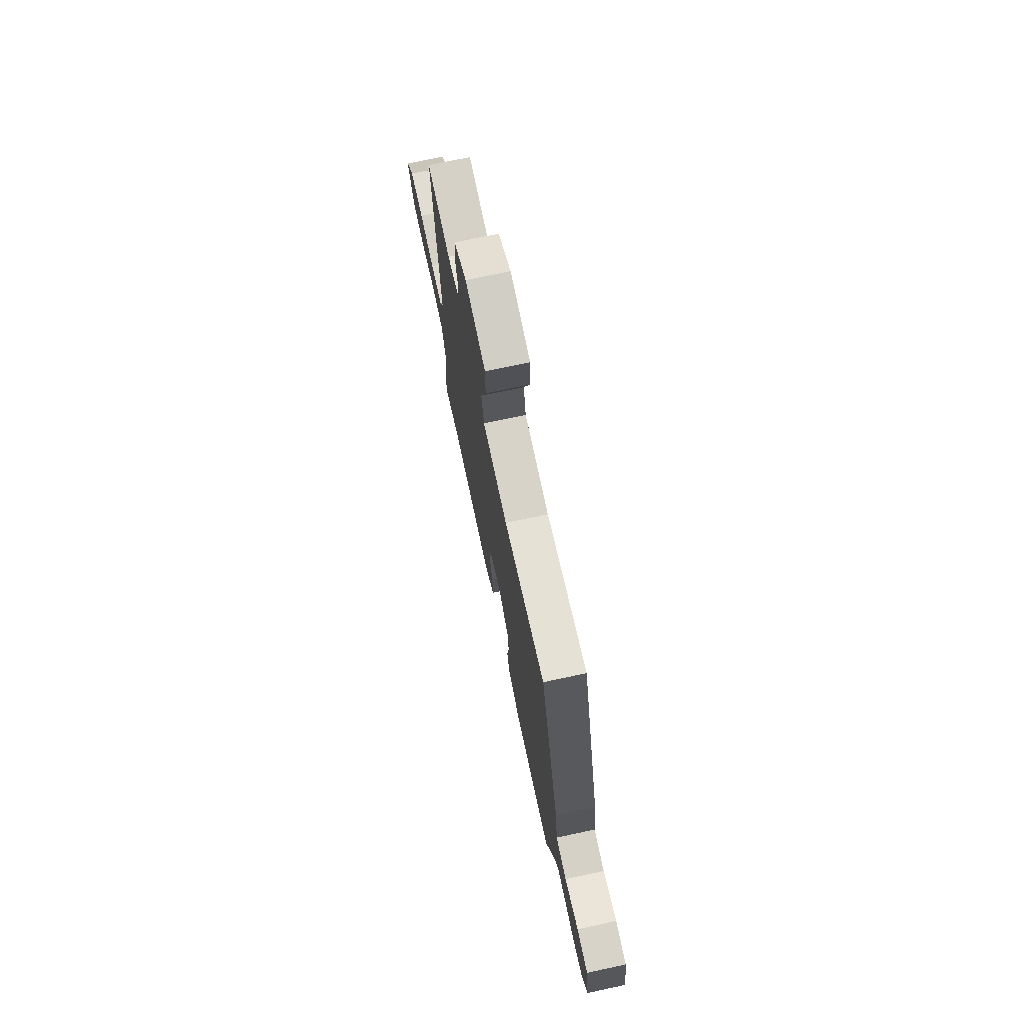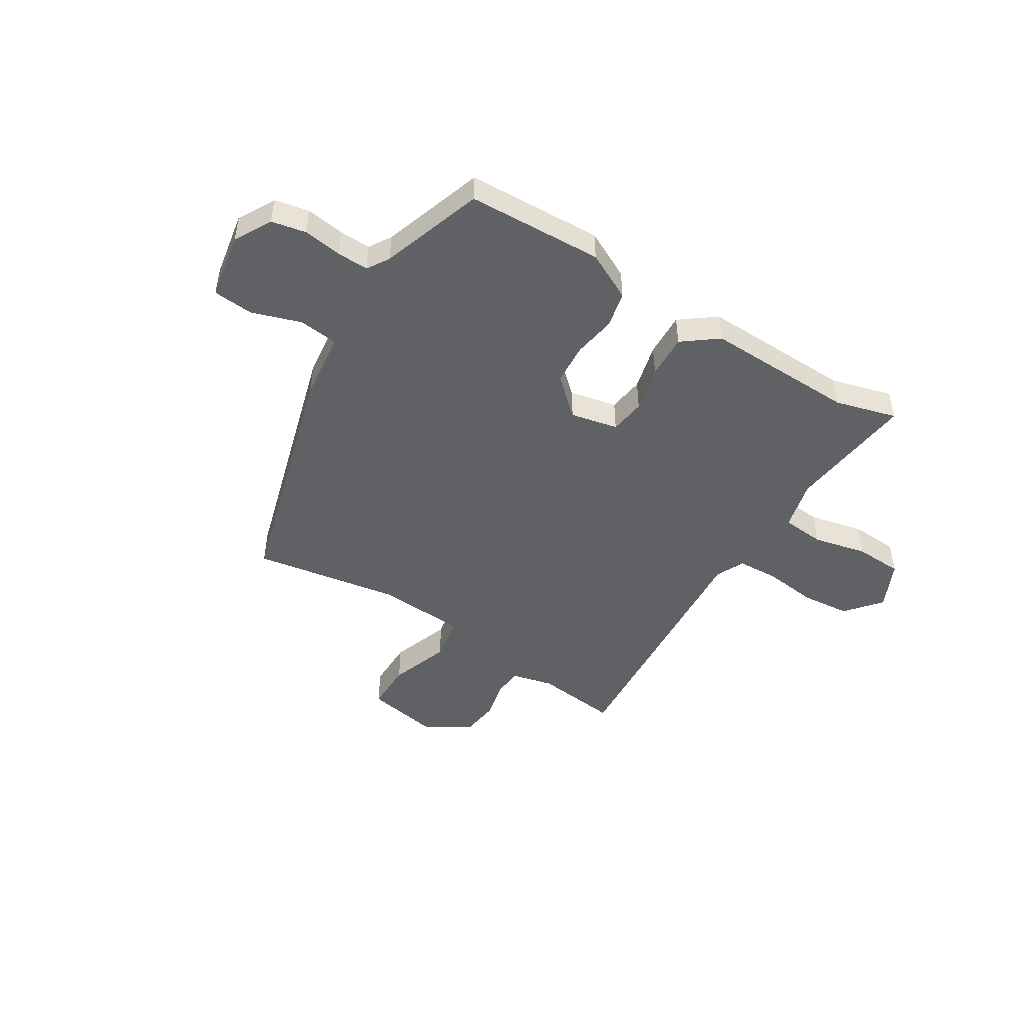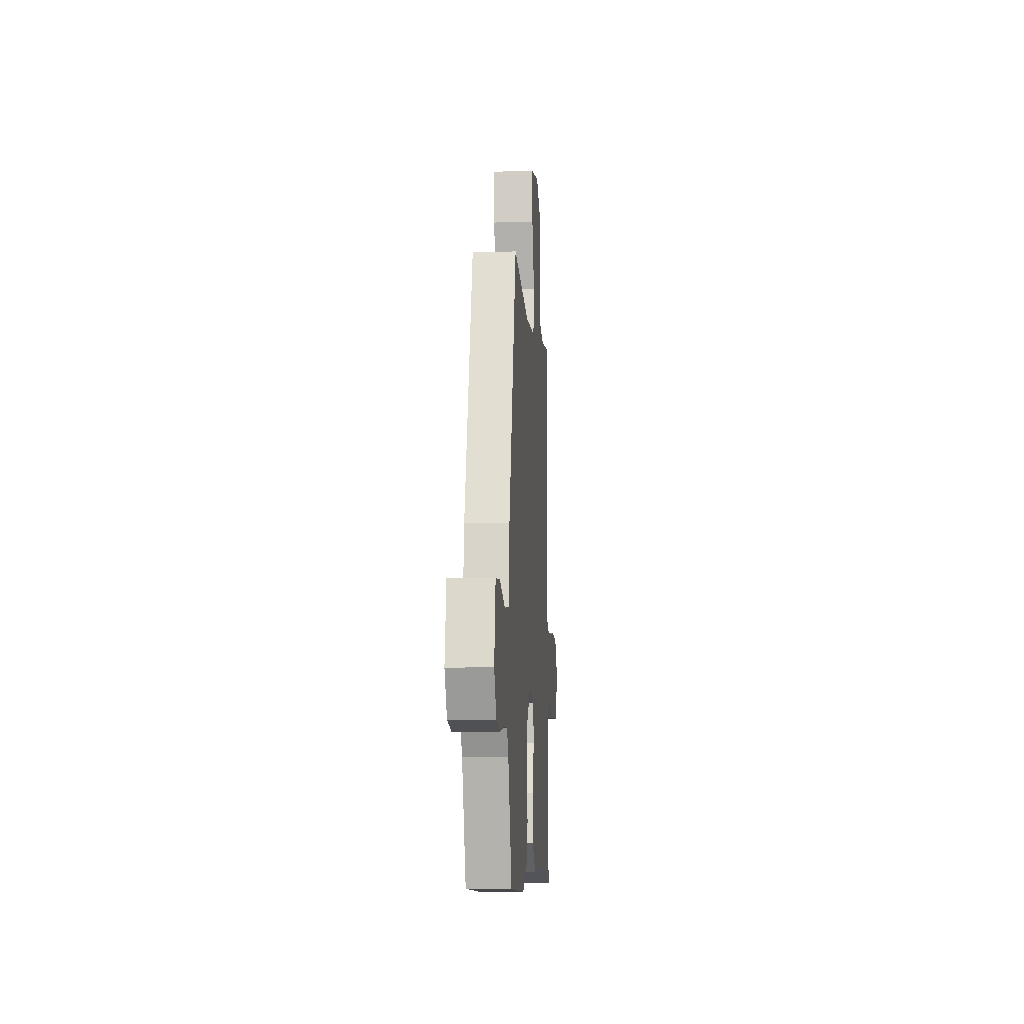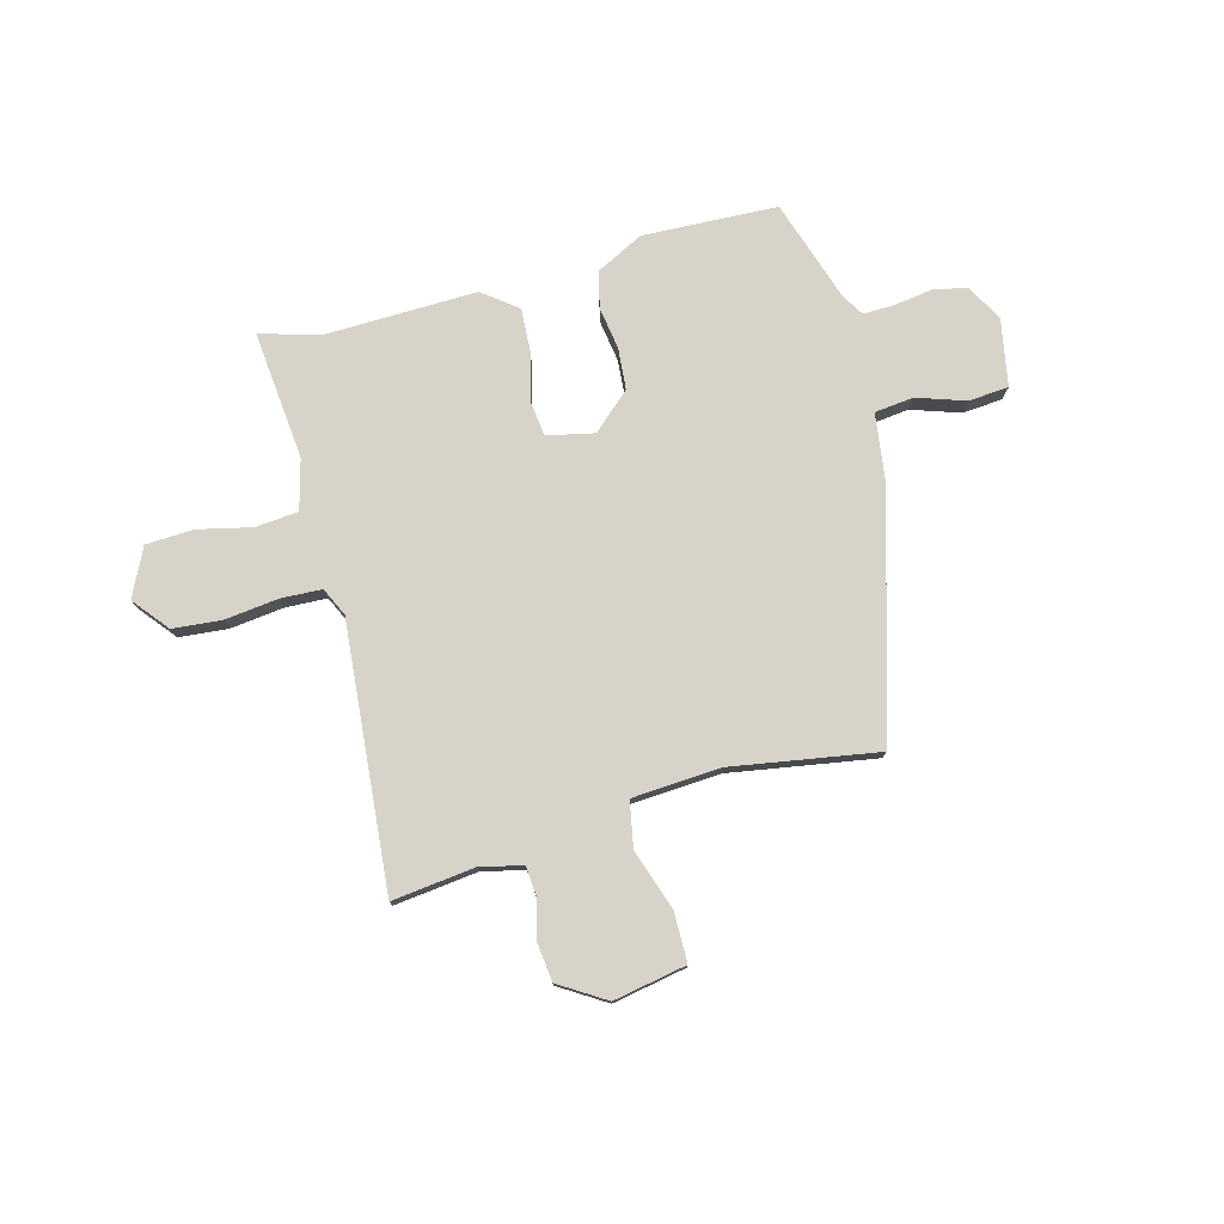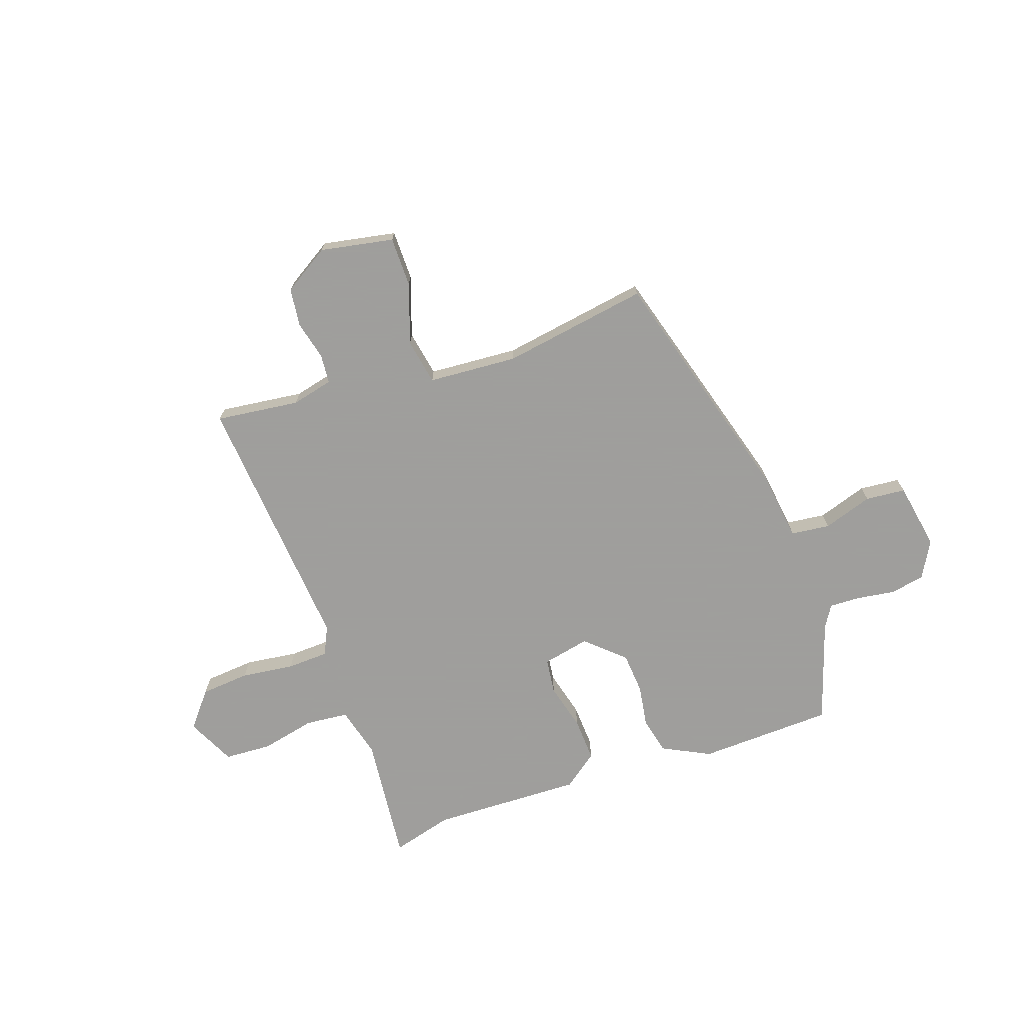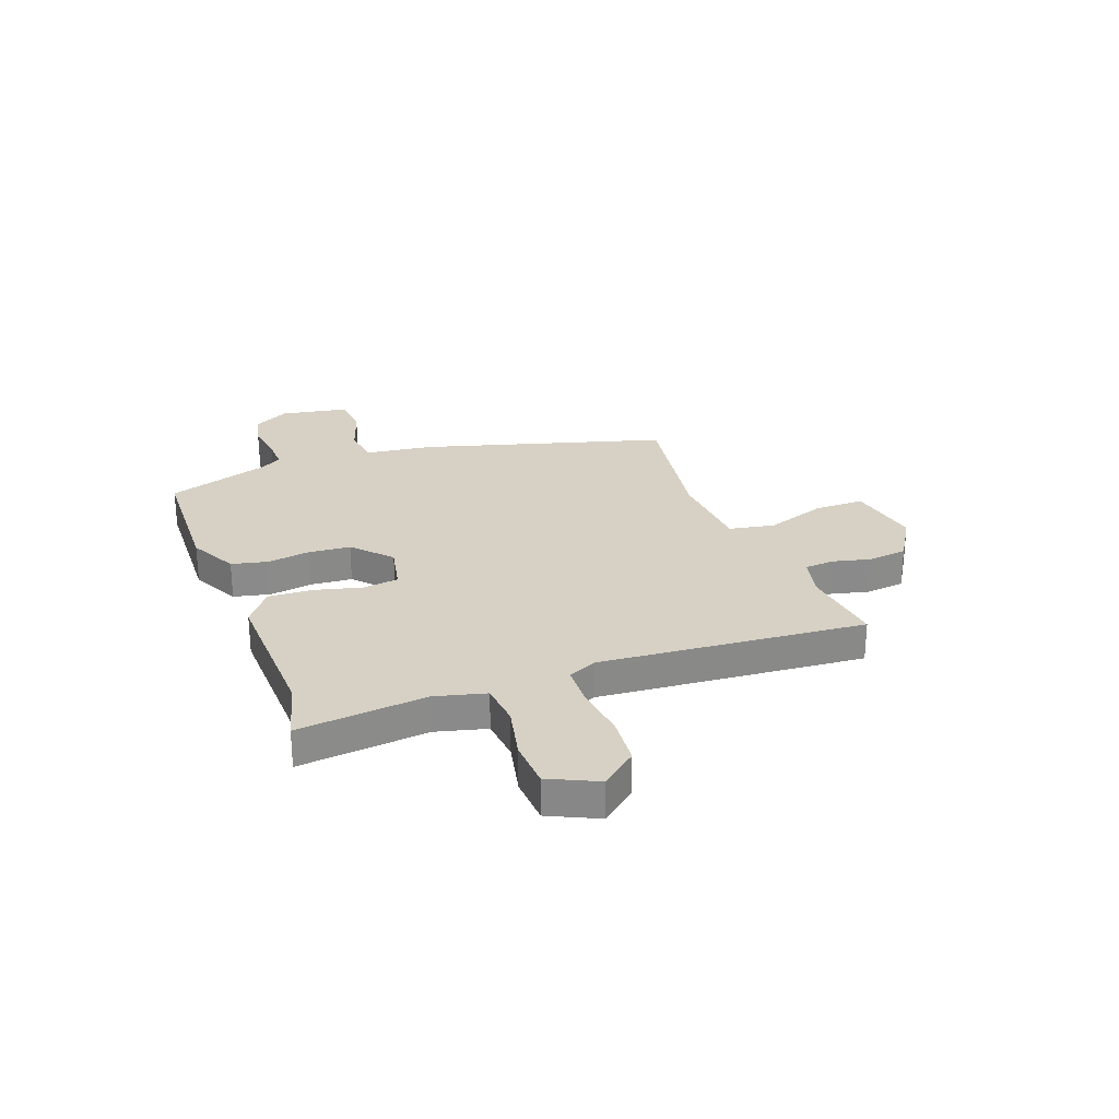
<metadata>
{"format":"obj","ext":"obj","renderer":"f3d","projection":"perspective","resolution":1024,"background":"white","views":[{"elev":72.6,"azim":77.9,"up":"+Z"},{"elev":-47.0,"azim":148.2,"up":"+Y"},{"elev":-8.6,"azim":94.2,"up":"+Z"},{"elev":77.0,"azim":-14.6,"up":"+Y"},{"elev":-71.1,"azim":19.3,"up":"+Y"},{"elev":26.8,"azim":-110.4,"up":"+Y"}]}
</metadata>
<code>
v -0.403 0.07 -0.474
v -0.521 0.07 -0.506
v -0.495 0.07 -0.258
v -0.52 0.07 -0.161
v -0.603 0.07 -0.153
v -0.707 0.07 -0.176
v -0.799 0.07 -0.171
v -0.843 0.07 -0.078
v -0.787 0.07 -0.01
v -0.692 0.07 -0.002
v -0.59 0.07 -0.015
v -0.51 0.07 -0.012
v -0.484 0.07 0.043
v -0.525 0.07 0.552
v -0.364 0.07 0.532
v -0.284 0.07 0.551
v -0.279 0.07 0.607
v -0.297 0.07 0.682
v -0.288 0.07 0.756
v -0.199 0.07 0.811
v -0.058 0.07 0.784
v -0.058 0.07 0.688
v -0.098 0.07 0.572
v -0.082 0.07 0.484
v 0.089 0.07 0.472
v 0.371 0.07 0.517
v 0.504 0.07 0.051
v 0.521 0.07 -0.081
v 0.596 0.07 -0.09
v 0.691 0.07 -0.059
v 0.768 0.07 -0.066
v 0.791 0.07 -0.195
v 0.752 0.07 -0.266
v 0.686 0.07 -0.279
v 0.612 0.07 -0.268
v 0.552 0.07 -0.266
v 0.526 0.07 -0.308
v 0.461 0.07 -0.505
v 0.201 0.07 -0.514
v 0.109 0.07 -0.467
v 0.093 0.07 -0.397
v 0.106 0.07 -0.315
v 0.1 0.07 -0.235
v 0.028 0.07 -0.169
v -0.063 0.07 -0.188
v -0.072 0.07 -0.257
v -0.049 0.07 -0.347
v -0.045 0.07 -0.432
v -0.112 0.07 -0.483
v -0.403 0 -0.474
v -0.521 0 -0.506
v -0.495 0 -0.258
v -0.52 0 -0.161
v -0.603 0 -0.153
v -0.707 0 -0.176
v -0.799 0 -0.171
v -0.843 0 -0.078
v -0.787 0 -0.01
v -0.692 0 -0.002
v -0.59 0 -0.015
v -0.51 0 -0.012
v -0.484 0 0.043
v -0.525 0 0.552
v -0.364 0 0.532
v -0.284 0 0.551
v -0.279 0 0.607
v -0.297 0 0.682
v -0.288 0 0.756
v -0.199 0 0.811
v -0.058 0 0.784
v -0.058 0 0.688
v -0.098 0 0.572
v -0.082 0 0.484
v 0.089 0 0.472
v 0.371 0 0.517
v 0.504 0 0.051
v 0.521 0 -0.081
v 0.596 0 -0.09
v 0.691 0 -0.059
v 0.768 0 -0.066
v 0.791 0 -0.195
v 0.752 0 -0.266
v 0.686 0 -0.279
v 0.612 0 -0.268
v 0.552 0 -0.266
v 0.526 0 -0.308
v 0.461 0 -0.505
v 0.201 0 -0.514
v 0.109 0 -0.467
v 0.093 0 -0.397
v 0.106 0 -0.315
v 0.1 0 -0.235
v 0.028 0 -0.169
v -0.063 0 -0.188
v -0.072 0 -0.257
v -0.049 0 -0.347
v -0.045 0 -0.432
v -0.112 0 -0.483
f 46 47 48 49
f 45 46 49 1
f 39 40 41 42
f 37 38 39 42
f 36 37 42 43
f 35 36 43 44
f 33 34 35 44
f 29 30 31 32
f 28 29 32 33
f 25 26 27 28
f 24 25 28
f 20 21 22 23
f 20 23 24
f 17 18 19 20
f 16 17 20 24
f 15 16 24 28
f 13 14 15 28
f 8 9 10 11
f 8 11 12
f 5 6 7 8
f 4 5 8 12
f 3 4 12 13
f 45 1 2 3
f 44 45 3 13
f 13 28 33 44
f 98 97 96 95
f 50 98 95 94
f 91 90 89 88
f 91 88 87 86
f 92 91 86 85
f 93 92 85 84
f 93 84 83 82
f 81 80 79 78
f 82 81 78 77
f 77 76 75 74
f 77 74 73
f 72 71 70 69
f 73 72 69
f 69 68 67 66
f 73 69 66 65
f 77 73 65 64
f 77 64 63 62
f 60 59 58 57
f 61 60 57
f 57 56 55 54
f 61 57 54 53
f 62 61 53 52
f 52 51 50 94
f 62 52 94 93
f 93 82 77 62
f 1 50 51 2
f 2 51 52 3
f 3 52 53 4
f 4 53 54 5
f 5 54 55 6
f 6 55 56 7
f 7 56 57 8
f 8 57 58 9
f 9 58 59 10
f 10 59 60 11
f 11 60 61 12
f 12 61 62 13
f 13 62 63 14
f 14 63 64 15
f 15 64 65 16
f 16 65 66 17
f 17 66 67 18
f 18 67 68 19
f 19 68 69 20
f 20 69 70 21
f 21 70 71 22
f 22 71 72 23
f 23 72 73 24
f 24 73 74 25
f 25 74 75 26
f 26 75 76 27
f 27 76 77 28
f 28 77 78 29
f 29 78 79 30
f 30 79 80 31
f 31 80 81 32
f 32 81 82 33
f 33 82 83 34
f 34 83 84 35
f 35 84 85 36
f 36 85 86 37
f 37 86 87 38
f 38 87 88 39
f 39 88 89 40
f 40 89 90 41
f 41 90 91 42
f 42 91 92 43
f 43 92 93 44
f 44 93 94 45
f 45 94 95 46
f 46 95 96 47
f 47 96 97 48
f 48 97 98 49
f 49 98 50 1

</code>
